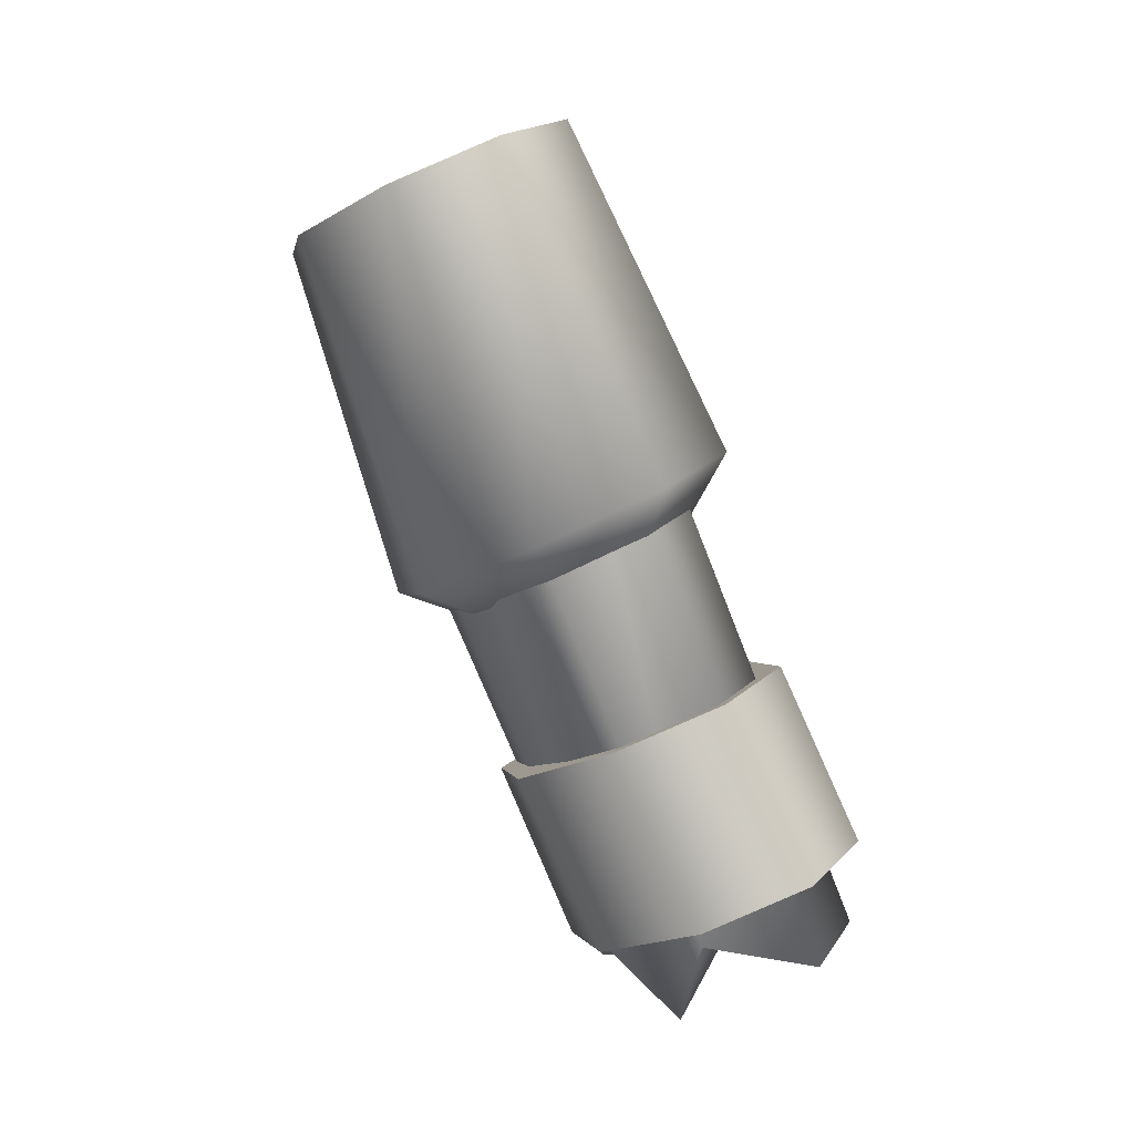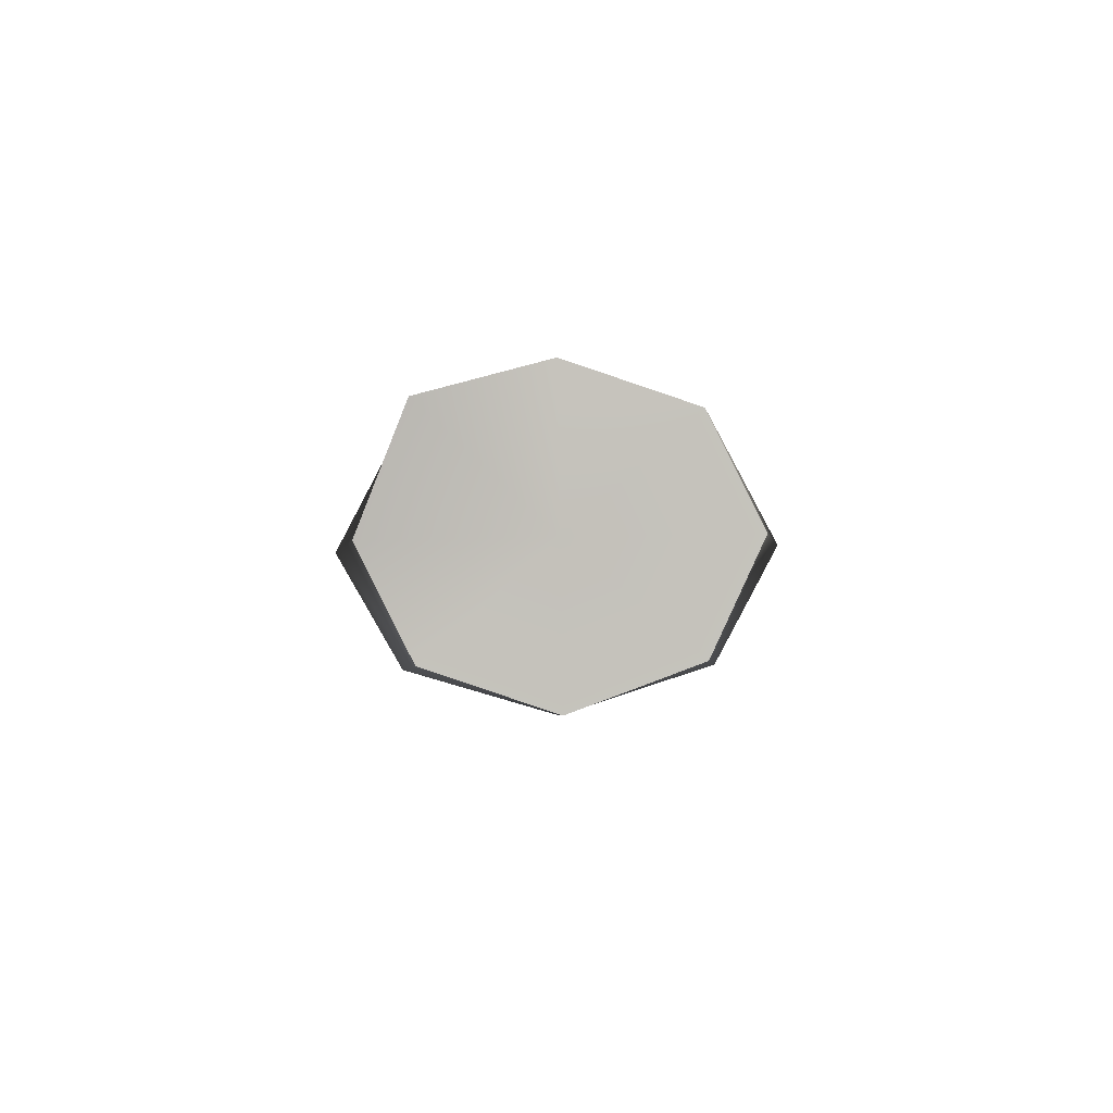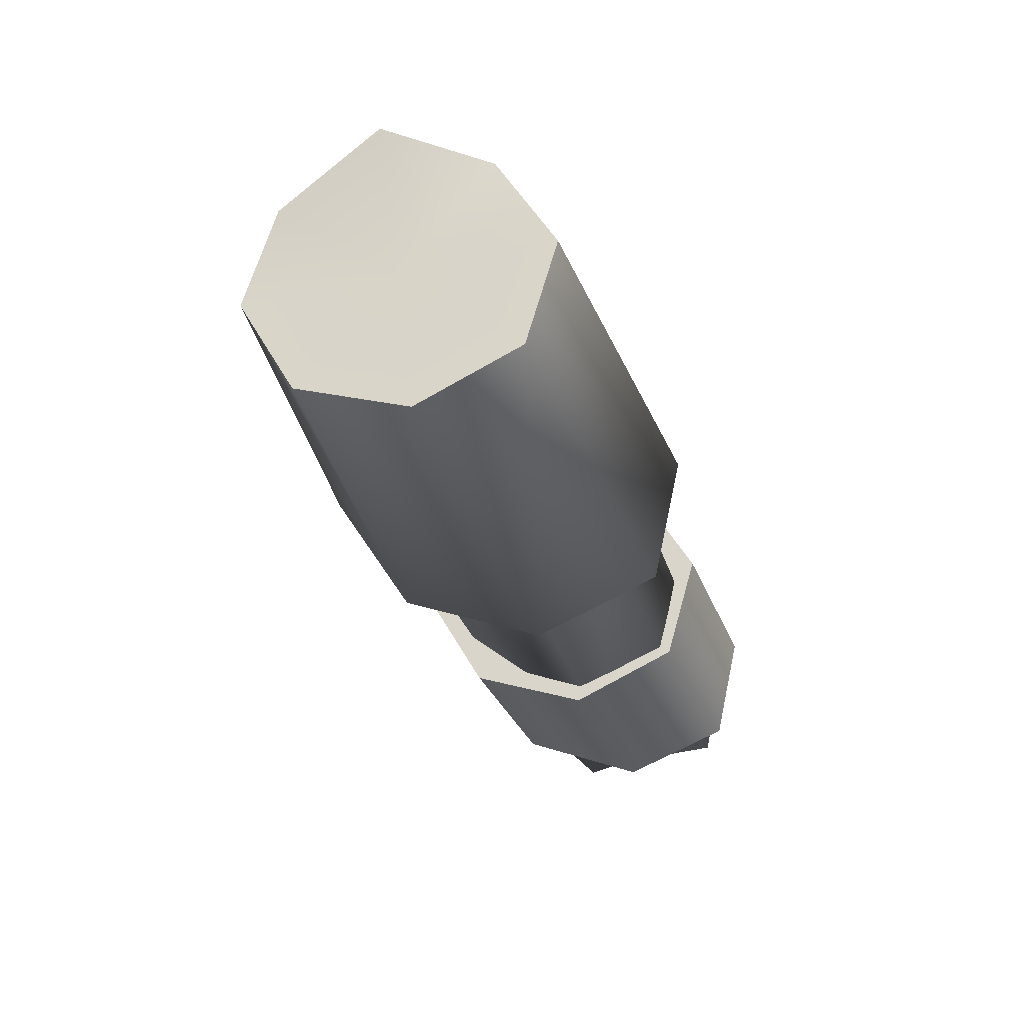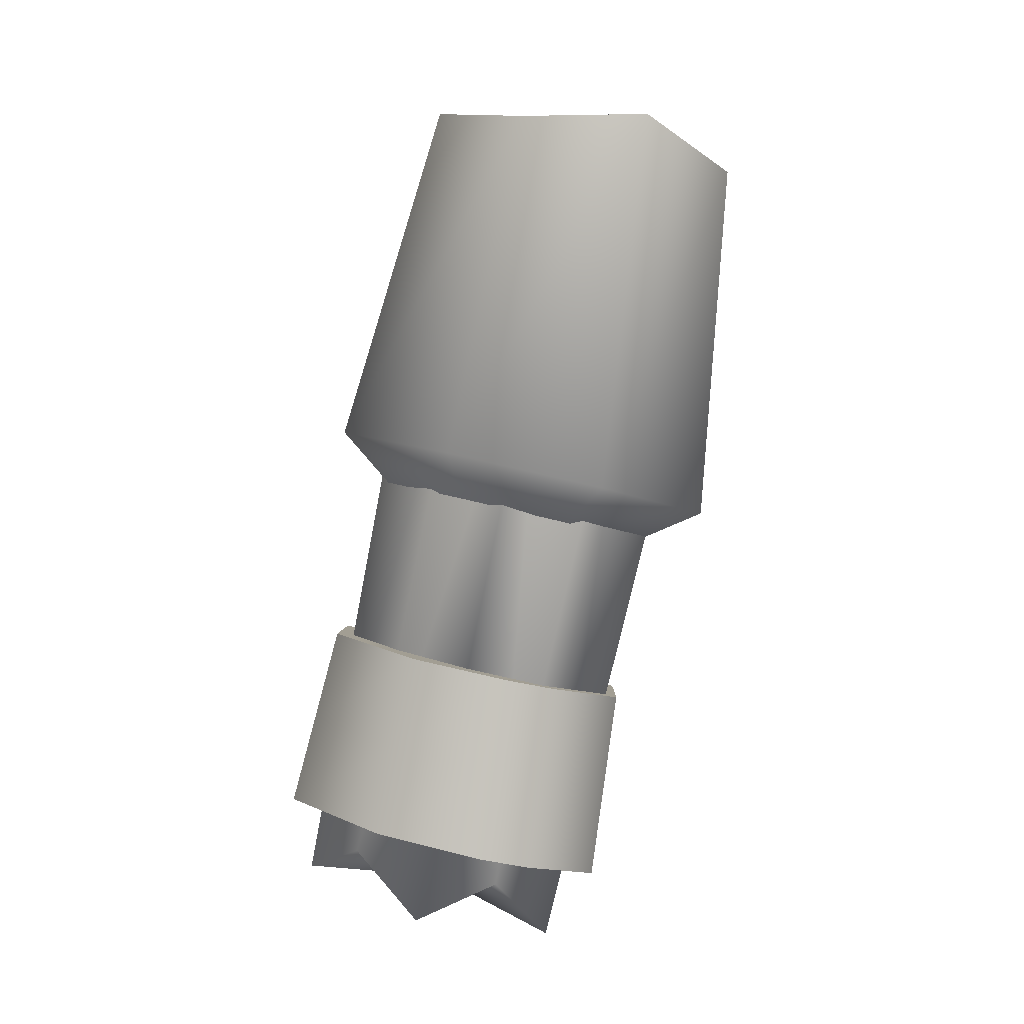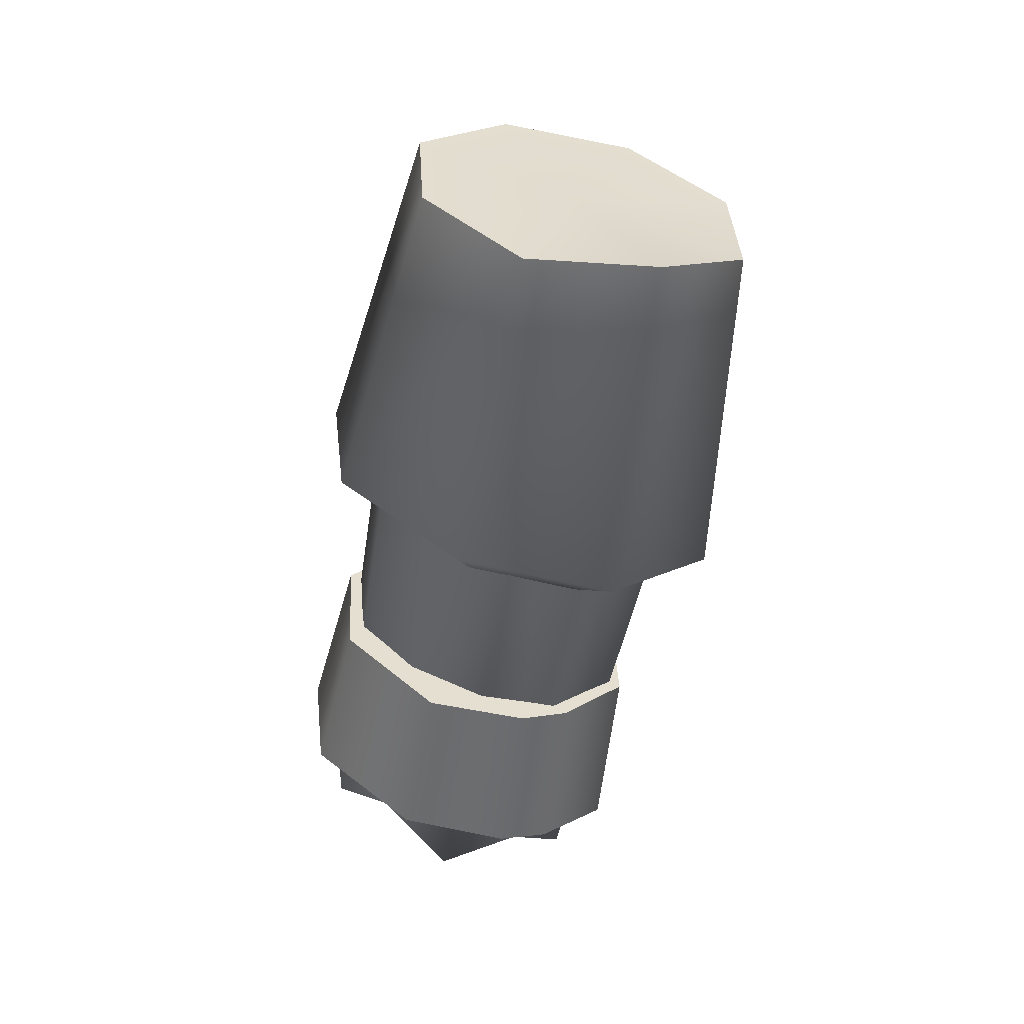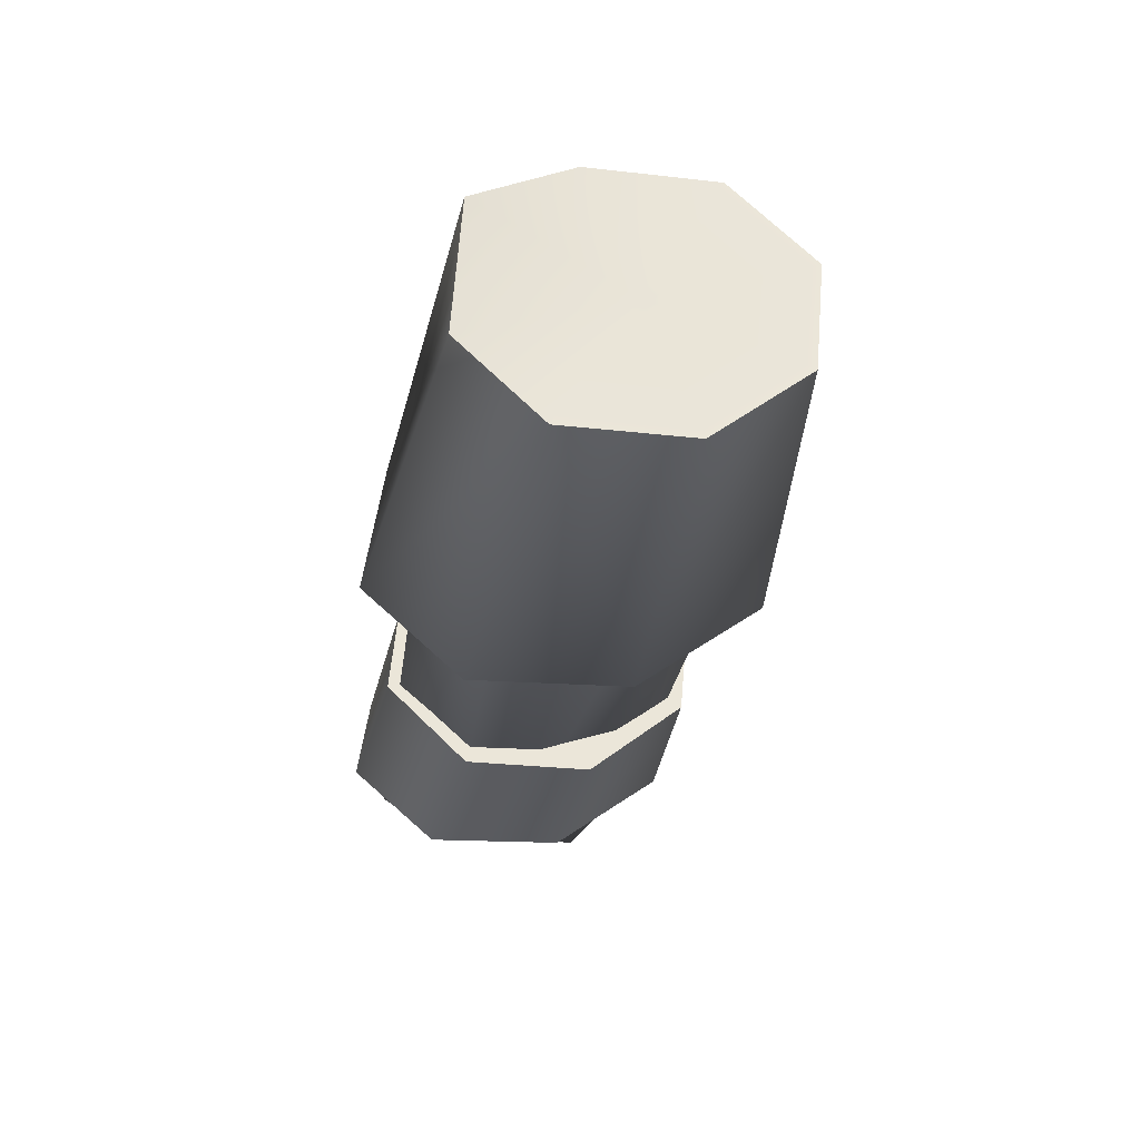
<metadata>
{"format":"obj","ext":"obj","renderer":"f3d","projection":"perspective","resolution":1024,"background":"white","views":[{"elev":-8.8,"azim":-117.1,"up":"+Y"},{"elev":64.7,"azim":178.9,"up":"+Y"},{"elev":37.4,"azim":-135.0,"up":"+Y"},{"elev":24.2,"azim":28.9,"up":"+Y"},{"elev":60.4,"azim":24.7,"up":"+Y"},{"elev":33.0,"azim":157.4,"up":"+Y"}]}
</metadata>
<code>
g Color_Boss_51
v -0.6912 1.814 -1.415
v -1.148e-07 -0.2066 -0.8968
v -1.009e-07 1.703 -1.635
v -0.8799 -0.07751 -0.6543
v -0.9775 2.082 -0.8828
v -1.244 0.2355 -0.06483
v -0.6912 2.35 -0.3504
v -0.879 0.5484 0.524
v -1.036e-07 2.461 -0.13
v -1.362e-07 0.677 0.767
v 0.6912 1.814 -1.415
v -1.009e-07 1.703 -1.635
v -1.148e-07 -0.2066 -0.8968
v 0.8799 -0.07751 -0.6543
v 1.244 0.2355 -0.06483
v 0.9775 2.082 -0.8828
v 0.879 0.5484 0.524
v 0.6912 2.506 -0.3504
v -1.362e-07 0.677 0.767
v -1.036e-07 2.461 -0.13
v 0.6912 2.506 -0.3504
v 0.879 0.5484 0.524
v -0.7452 -2.036 0.4159
v -1.009 -1.318 0.6882
v -1.054 -1.785 0.9217
v -0.7138 -1.572 0.1712
v 2.026e-07 -2.14 0.2078
v -0.9638 -0.8371 0.4474
v -1.513e-07 -1.677 -0.04202
v -0.6815 -1.094 -0.08112
v -5.164e-07 -1.2 -0.2997
v -1.513e-07 -1.677 -0.04202
v 2.026e-07 -2.14 0.2078
v 0.7452 -2.036 0.4159
v 0.7138 -1.572 0.1712
v 1.054 -1.785 0.9217
v 0.6815 -1.094 -0.08112
v -5.164e-07 -1.2 -0.2997
v 1.009 -1.318 0.6882
v 0.8249 -1.599 1.295
v 0.9638 -0.8371 0.4474
v 0.7897 -1.13 1.072
v 0.7533 -0.6457 0.8416
v 0.7897 -1.13 1.072
v 0.8249 -1.599 1.295
v 0.5975 -1.514 1.468
v 0.5685 -1.043 1.248
v 0.7533 -0.6457 0.8416
v 0.5386 -0.5581 1.022
v -9.094e-07 -1.431 1.635
v 0.5685 -1.043 1.248
v 0.5975 -1.514 1.468
v -5.574e-07 -0.9599 1.419
v 0.5386 -0.5581 1.022
v -0.7444 -1.534 1.427
v -1.942e-07 -0.4741 1.195
v -0.7134 -1.065 1.205
v -1.054 -1.785 0.9217
v -0.6815 -0.5803 0.9761
v -1.009 -1.318 0.6882
v -0.9638 -0.8371 0.4474
v 1.054 -1.785 0.9217
v 0.2501 -1.737 0.9216
v 0.8249 -1.599 1.295
v 0.7452 -2.036 0.4159
v 0.1315 -1.776 0.8347
v 2.026e-07 -2.14 0.2078
v 0.003411 -1.801 0.787
v -0.7452 -2.036 0.4159
v -0.108 -1.769 0.8458
v -1.054 -1.785 0.9217
v -0.1323 -1.731 0.9215
v -0.7444 -1.534 1.427
v -0.1114 -1.693 0.9996
v -9.094e-07 -1.431 1.635
v 0.003199 -1.653 1.092
v 0.8249 -1.599 1.295
v 0.5975 -1.514 1.468
v -1.942e-07 -0.4741 1.195
v -3.19e-08 -0.7509 0.6246
v 0.5386 -0.5581 1.022
v -0.6815 -0.5803 0.9761
v -0.1092 -0.7952 0.5335
v -0.9638 -0.8371 0.4474
v -0.1367 -0.8363 0.4488
v -0.6815 -1.094 -0.08112
v 0.2265 -0.8364 0.4487
v 0.5386 -0.5581 1.022
v 0.7533 -0.6457 0.8416
v 0.9638 -0.8371 0.4474
v -0.1089 -0.8773 0.3643
v -5.164e-07 -1.2 -0.2997
v 0.1132 -0.8789 0.361
v 0.6815 -1.094 -0.08112
v -8.198e-08 -0.9042 0.3089
v 0.2424 1.511 0.01934
v 0.2424 -1.97 1.621
v -0.2425 -1.706 1.499
v -0.2425 1.511 0.01934
v -0.6225 -1.971 1.442
v -0.7316 1.412 -0.1486
v 0.2424 1.511 0.01934
v 0.7314 1.412 -0.1486
v 0.6294 -1.754 1.34
v 0.2424 -1.97 1.621
v -0.9741 1.184 -0.5265
v -0.7316 1.412 -0.1486
v -0.6225 -1.971 1.442
v -0.8334 -2.213 1.098
v 0.7314 1.412 -0.1486
v 0.9739 1.184 -0.5265
v 0.8341 -2.192 1.088
v 0.6294 -1.754 1.34
v -0.5932 -2.107 0.5048
v -0.9741 1.184 -0.5265
v -0.8334 -2.213 1.098
v -0.6888 0.9232 -0.9722
v -0.2425 -2.506 0.5746
v -0.2425 0.8533 -1.091
v 0.2424 -2.126 0.3863
v 0.2424 0.8533 -1.091
v 0.5913 -2.163 0.5318
v 0.6886 0.9232 -0.9722
v 0.8341 -2.192 1.088
v 0.9739 1.184 -0.5265
v -1.009e-07 1.703 -1.635
v -1.144e-07 2.083 -0.8812
v -0.6912 1.814 -1.415
v 0.6912 1.814 -1.415
v -0.9775 2.082 -0.8828
v 0.9775 2.082 -0.8828
v -0.6912 2.35 -0.3504
v 0.6912 2.506 -0.3504
v -1.036e-07 2.461 -0.13
v -0.6225 -1.971 1.442
v 0.02556 -2.098 1.003
v -0.8334 -2.213 1.098
v -0.2425 -1.706 1.499
v -0.5932 -2.107 0.5048
v 0.2424 -1.97 1.621
v -0.2425 -2.506 0.5746
v 0.6294 -1.754 1.34
v 0.2424 -2.126 0.3863
v 0.8341 -2.192 1.088
v 0.5913 -2.163 0.5318
v -1.244 0.2355 -0.06483
v -0.8786 0.01564 0.02819
v -0.6189 -0.2091 -0.3942
v -0.8799 -0.07751 -0.6543
v -0.879 0.5484 0.524
v -8.921e-08 -0.3007 -0.5662
v -0.6189 0.241 0.4502
v -1.148e-07 -0.2066 -0.8968
v -1.362e-07 0.677 0.767
v 0.6189 -0.2091 -0.3942
v -8.921e-08 0.333 0.6227
v 0.8799 -0.07751 -0.6543
v 0.879 0.5484 0.524
v 0.8786 0.01564 0.02819
v 0.6189 0.241 0.4502
v 1.244 0.2355 -0.06483
g Color_Boss_51_0
f 3 2 1
f 2 4 1
f 5 1 4
f 6 5 4
f 7 5 6
f 8 7 6
f 9 7 8
f 10 9 8
f 13 12 11
f 14 13 11
f 14 11 15
f 11 16 15
f 15 16 17
f 16 18 17
f 21 20 19
f 22 21 19
f 25 24 23
f 24 26 23
f 27 23 26
f 24 28 26
f 29 27 26
f 28 30 26
f 29 26 30
f 31 29 30
f 34 33 32
f 35 34 32
f 34 35 36
f 35 32 37
f 32 38 37
f 35 39 36
f 35 37 39
f 36 39 40
f 37 41 39
f 39 42 40
f 39 41 42
f 41 43 42
f 46 45 44
f 47 46 44
f 47 44 48
f 49 47 48
f 52 51 50
f 51 53 50
f 51 54 53
f 50 53 55
f 54 56 53
f 53 57 55
f 53 56 57
f 55 57 58
f 56 59 57
f 57 60 58
f 57 59 60
f 59 61 60
f 64 63 62
f 62 63 65
f 63 66 65
f 65 66 67
f 66 68 67
f 67 68 69
f 70 68 66
f 68 70 69
f 66 63 70
f 69 70 71
f 70 72 71
f 63 72 70
f 71 72 73
f 72 74 73
f 63 74 72
f 73 74 75
f 63 76 74
f 74 76 75
f 76 63 77
f 75 76 78
f 78 76 77
f 81 80 79
f 79 80 82
f 80 83 82
f 82 83 84
f 83 85 84
f 85 83 80
f 84 85 86
f 85 80 87
f 87 80 88
f 89 87 88
f 90 87 89
f 85 91 86
f 91 85 87
f 86 91 92
f 93 87 90
f 91 87 93
f 94 93 90
f 91 95 92
f 93 95 91
f 95 93 94
f 92 95 94
f 98 97 96
f 99 98 96
f 98 99 100
f 99 101 100
f 104 103 102
f 105 104 102
f 108 107 106
f 109 108 106
f 112 111 110
f 113 112 110
f 116 115 114
f 115 117 114
f 114 117 118
f 117 119 118
f 120 118 119
f 121 120 119
f 120 121 122
f 121 123 122
f 122 123 124
f 123 125 124
f 128 127 126
f 126 127 129
f 130 127 128
f 129 127 131
f 132 127 130
f 131 127 133
f 134 127 132
f 133 127 134
f 137 136 135
f 135 136 138
f 139 136 137
f 138 136 140
f 141 136 139
f 140 136 142
f 143 136 141
f 142 136 144
f 145 136 143
f 144 136 145
f 148 147 146
f 149 148 146
f 146 147 150
f 151 148 149
f 147 152 150
f 153 151 149
f 150 152 154
f 155 151 153
f 152 156 154
f 157 155 153
f 154 156 158
f 159 155 157
f 156 160 158
f 161 159 157
f 158 160 161
f 160 159 161

</code>
